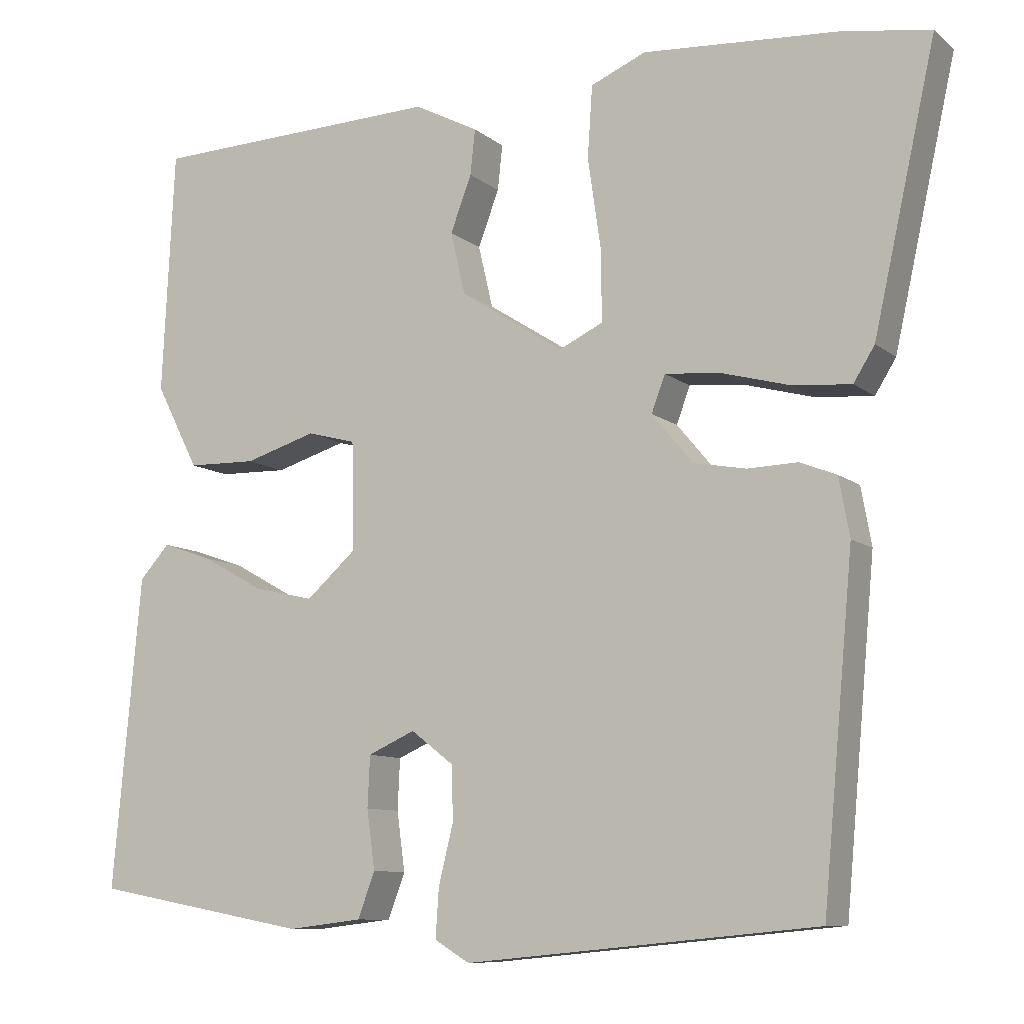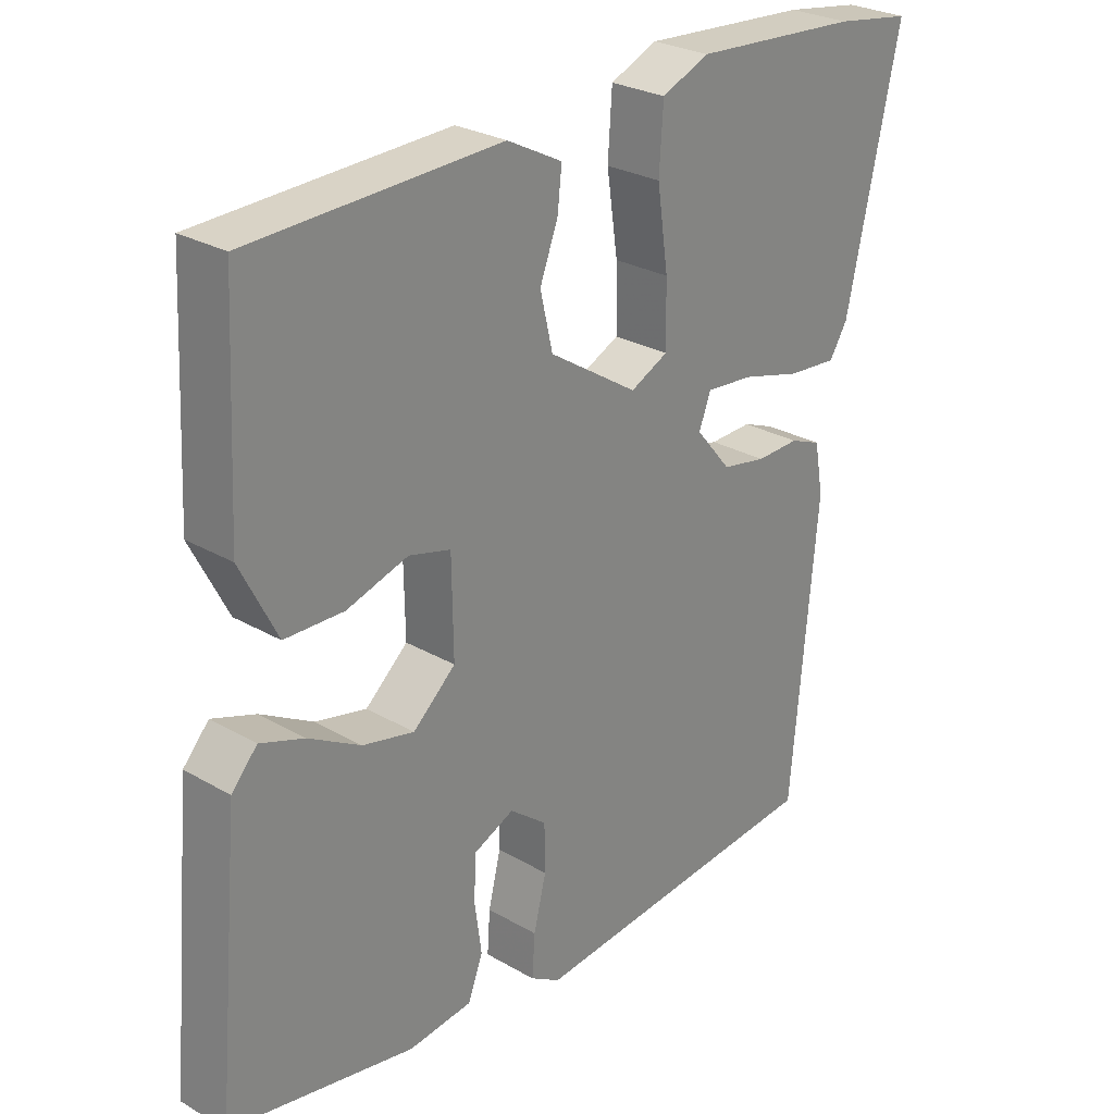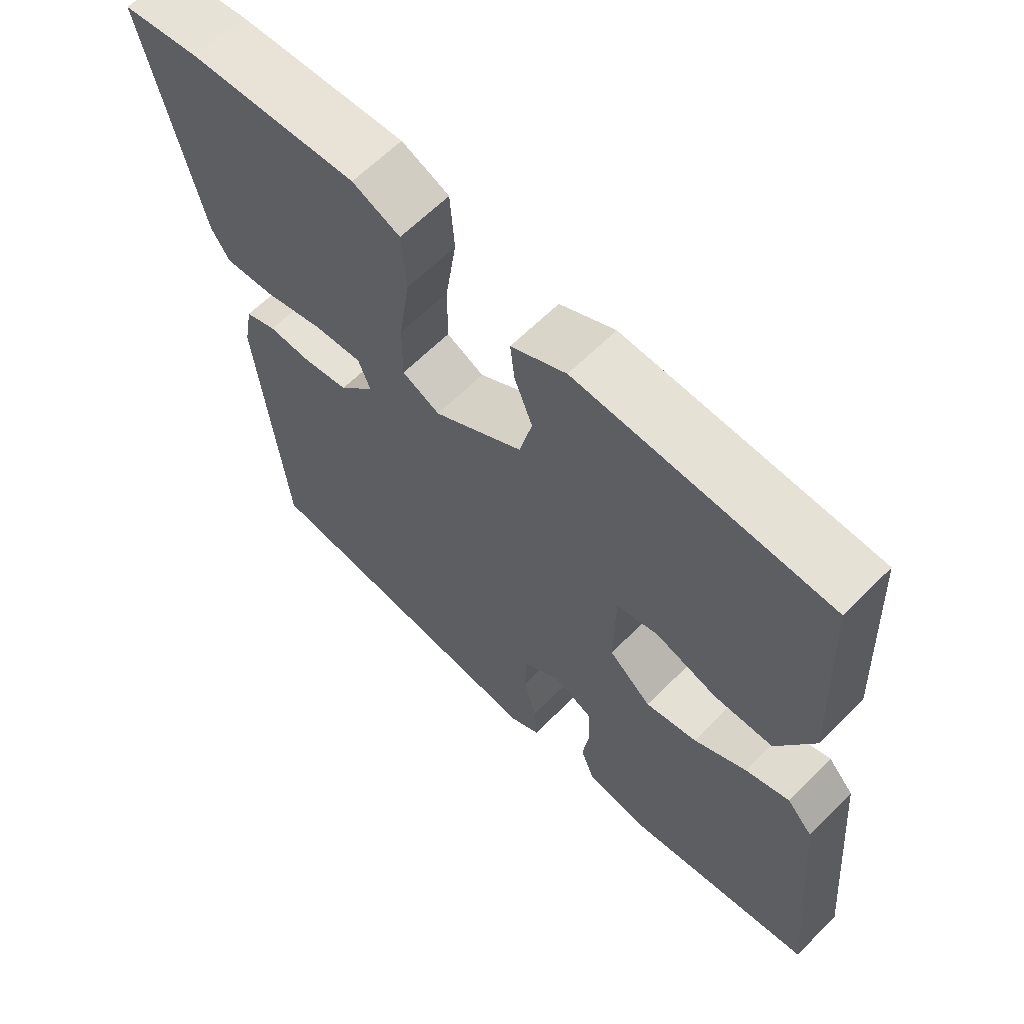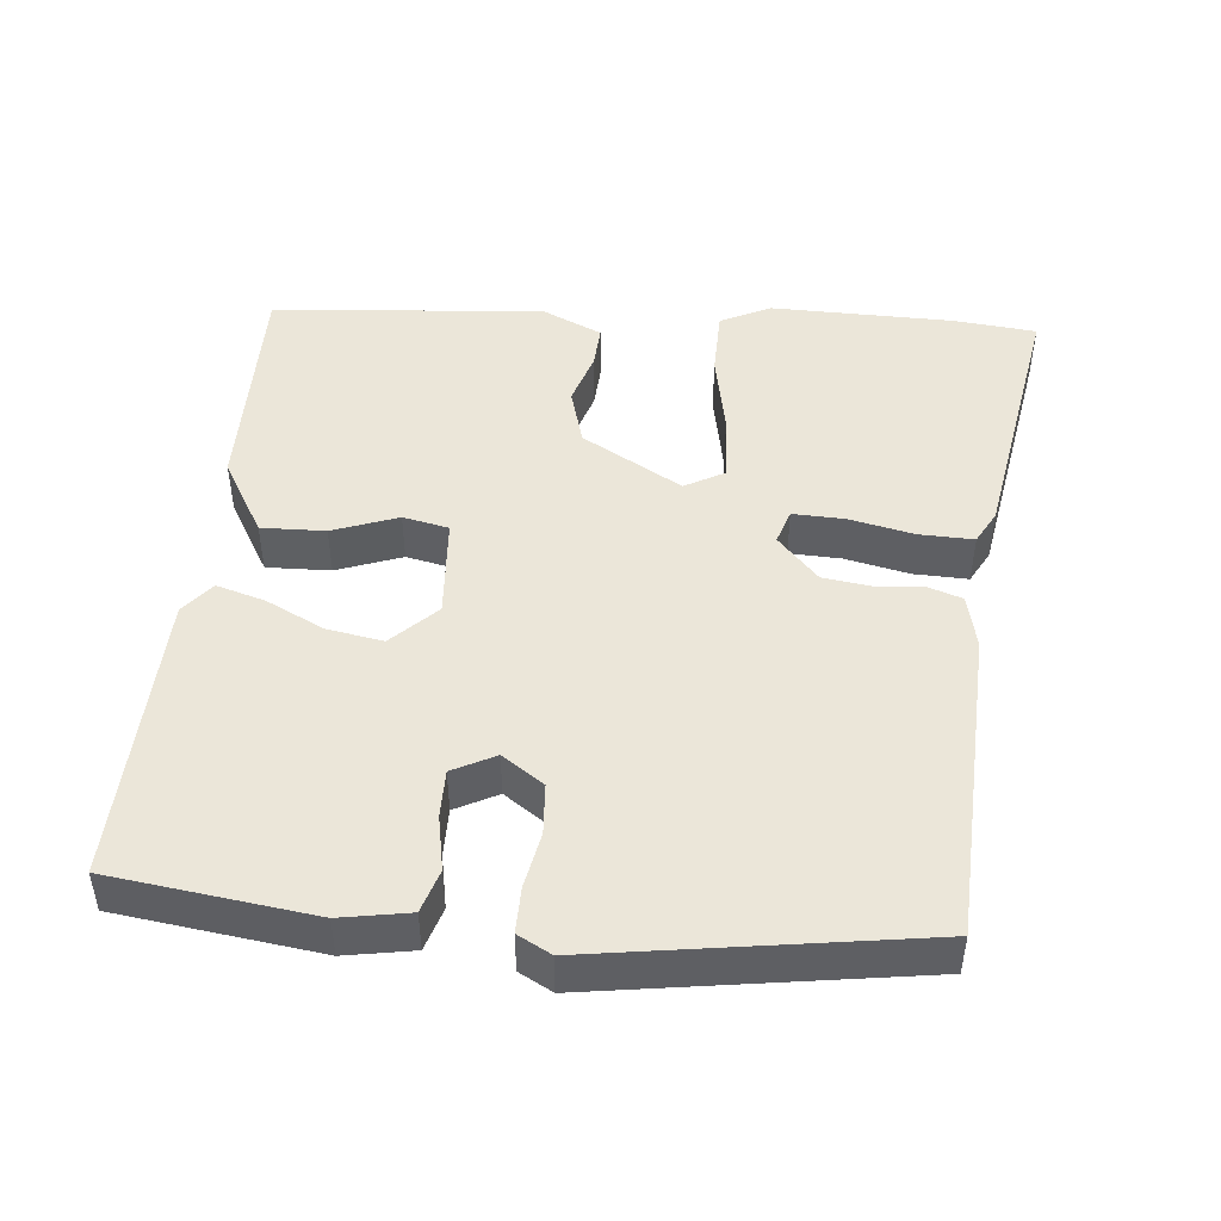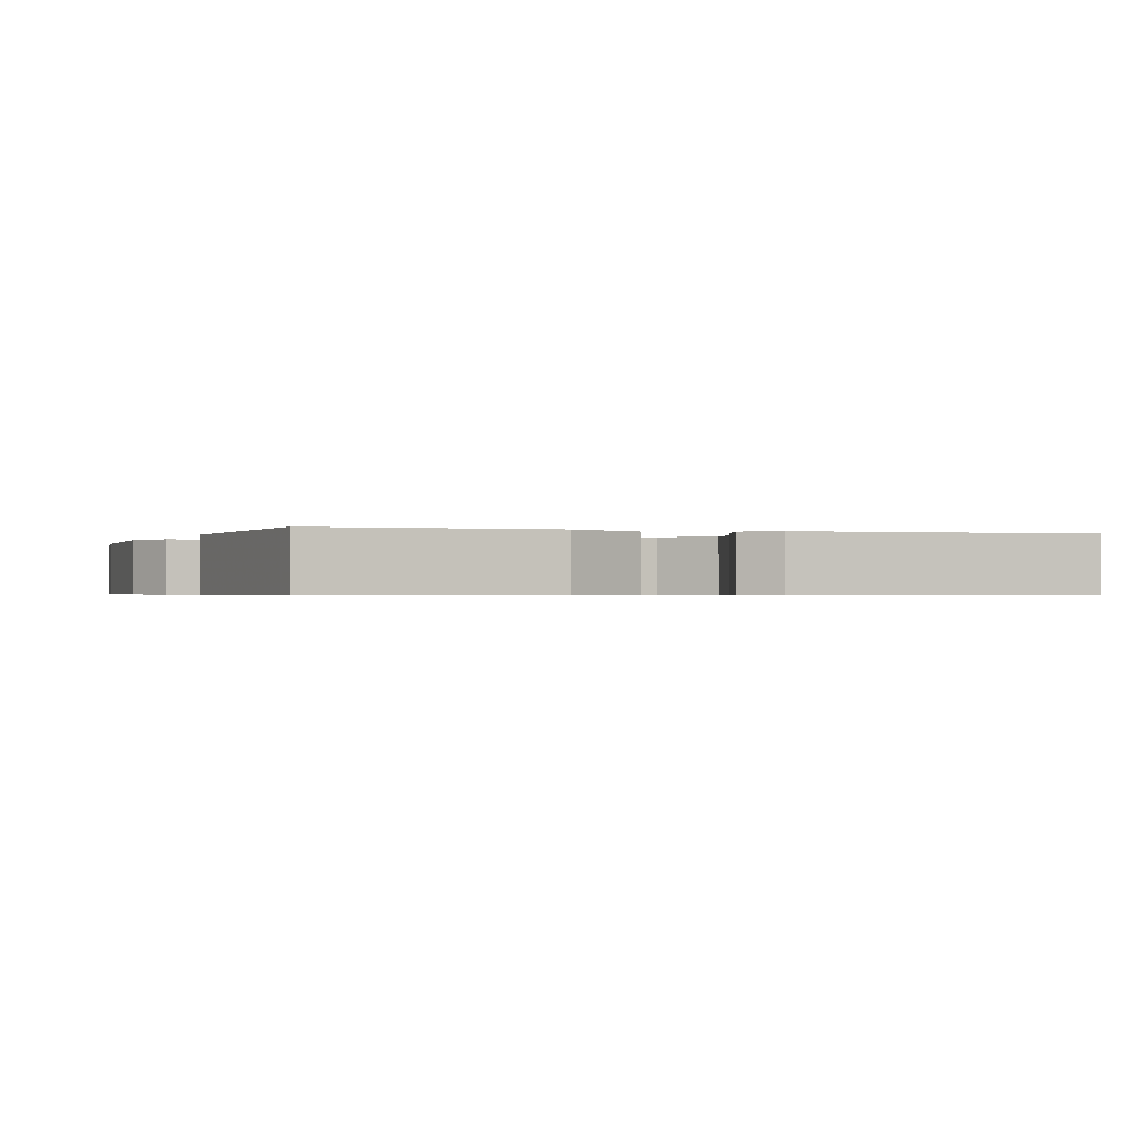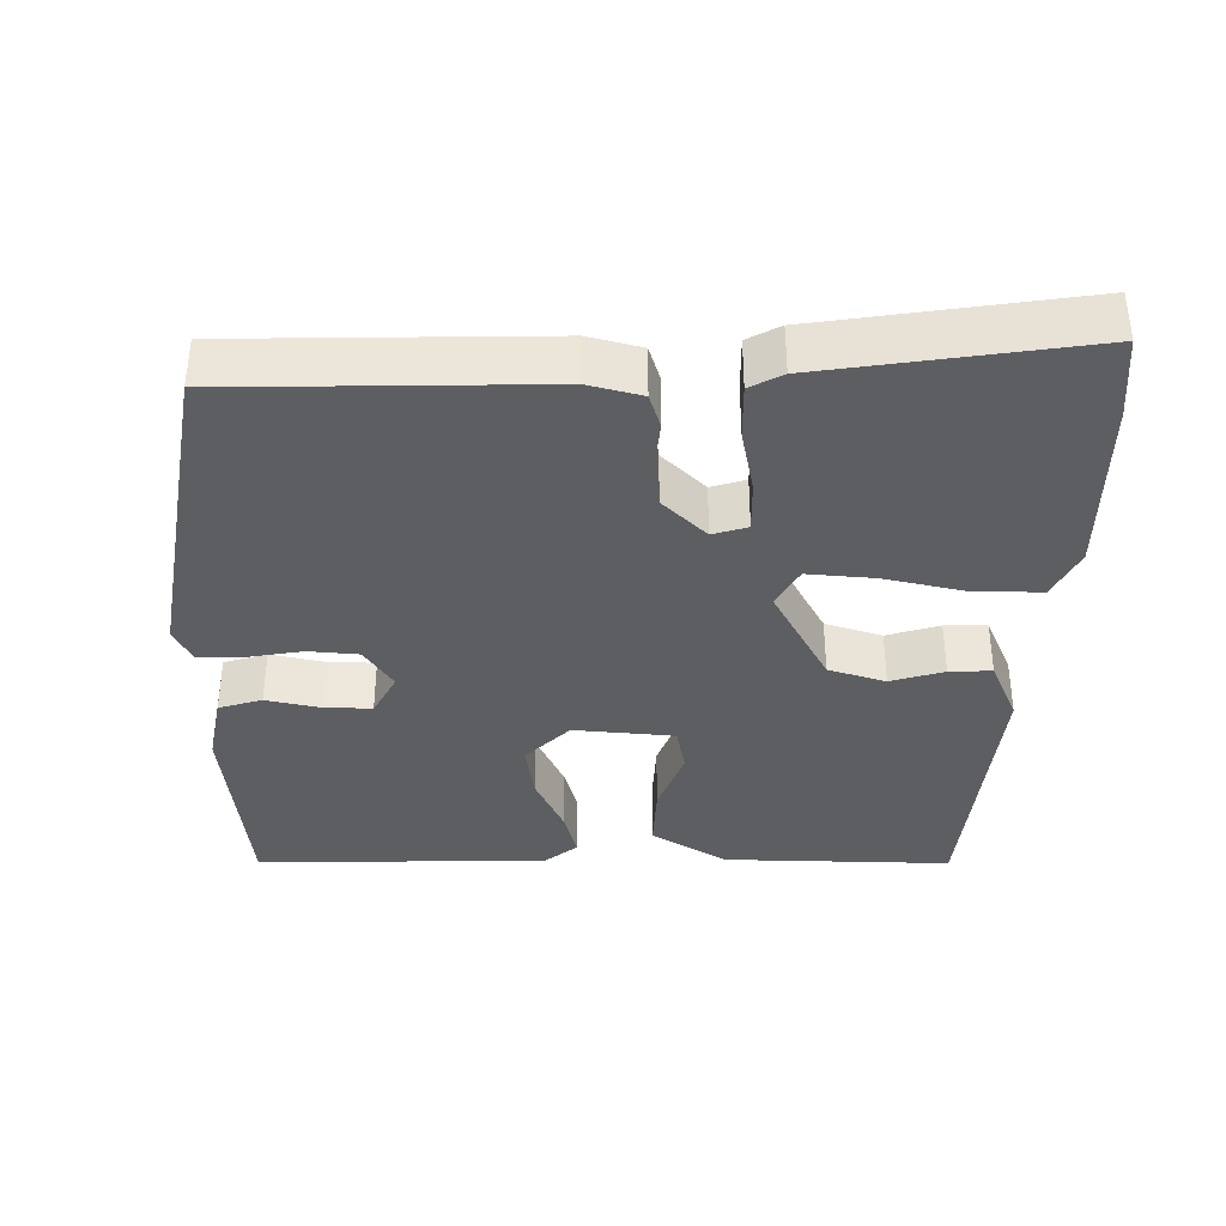
<metadata>
{"format":"obj","ext":"obj","renderer":"f3d","projection":"perspective","resolution":1024,"background":"white","views":[{"elev":-9.4,"azim":-152.2,"up":"+Z"},{"elev":27.1,"azim":131.9,"up":"+Z"},{"elev":63.3,"azim":44.7,"up":"+Z"},{"elev":47.4,"azim":-177.7,"up":"+Y"},{"elev":-0.6,"azim":68.1,"up":"+Y"},{"elev":-37.6,"azim":-94.6,"up":"+Y"}]}
</metadata>
<code>
v -0.578 0.07 0.488
v -0.468 0.07 0.505
v -0.228 0.07 0.521
v -0.16 0.07 0.492
v -0.154 0.07 0.403
v -0.17 0.07 0.293
v -0.171 0.07 0.204
v -0.117 0.07 0.178
v 0.011 0.07 0.26
v 0.029 0.07 0.337
v 0.003 0.07 0.406
v -0.003 0.07 0.462
v 0.076 0.07 0.503
v 0.436 0.07 0.49
v 0.451 0.07 0.189
v 0.398 0.07 0.085
v 0.313 0.07 0.083
v 0.225 0.07 0.11
v 0.165 0.07 0.094
v 0.163 0.07 -0.04
v 0.224 0.07 -0.094
v 0.298 0.07 -0.077
v 0.373 0.07 -0.035
v 0.436 0.07 -0.013
v 0.473 0.07 -0.054
v 0.508 0.07 -0.439
v 0.242 0.07 -0.488
v 0.15 0.07 -0.477
v 0.129 0.07 -0.421
v 0.139 0.07 -0.348
v 0.136 0.07 -0.285
v 0.078 0.07 -0.259
v 0.025 0.07 -0.3
v 0.024 0.07 -0.367
v 0.042 0.07 -0.44
v 0.046 0.07 -0.5
v 0.003 0.07 -0.526
v -0.43 0.07 -0.484
v -0.468 0.07 -0.071
v -0.455 0.07 0.001
v -0.41 0.07 0.019
v -0.348 0.07 0.017
v -0.284 0.07 0.029
v -0.233 0.07 0.09
v -0.25 0.07 0.135
v -0.318 0.07 0.129
v -0.403 0.07 0.106
v -0.475 0.07 0.1
v -0.501 0.07 0.142
v -0.578 0 0.488
v -0.468 0 0.505
v -0.228 0 0.521
v -0.16 0 0.492
v -0.154 0 0.403
v -0.17 0 0.293
v -0.171 0 0.204
v -0.117 0 0.178
v 0.011 0 0.26
v 0.029 0 0.337
v 0.003 0 0.406
v -0.003 0 0.462
v 0.076 0 0.503
v 0.436 0 0.49
v 0.451 0 0.189
v 0.398 0 0.085
v 0.313 0 0.083
v 0.225 0 0.11
v 0.165 0 0.094
v 0.163 0 -0.04
v 0.224 0 -0.094
v 0.298 0 -0.077
v 0.373 0 -0.035
v 0.436 0 -0.013
v 0.473 0 -0.054
v 0.508 0 -0.439
v 0.242 0 -0.488
v 0.15 0 -0.477
v 0.129 0 -0.421
v 0.139 0 -0.348
v 0.136 0 -0.285
v 0.078 0 -0.259
v 0.025 0 -0.3
v 0.024 0 -0.367
v 0.042 0 -0.44
v 0.046 0 -0.5
v 0.003 0 -0.526
v -0.43 0 -0.484
v -0.468 0 -0.071
v -0.455 0 0.001
v -0.41 0 0.019
v -0.348 0 0.017
v -0.284 0 0.029
v -0.233 0 0.09
v -0.25 0 0.135
v -0.318 0 0.129
v -0.403 0 0.106
v -0.475 0 0.1
v -0.501 0 0.142
f 4 5 6
f 3 4 6
f 2 3 6
f 1 2 6
f 49 1 6
f 48 49 6
f 47 48 6
f 46 47 6
f 45 46 6 7
f 44 45 7 8
f 43 44 8 9
f 40 41 42
f 39 40 42
f 38 39 42
f 37 38 42
f 36 37 42
f 35 36 42
f 34 35 42
f 33 34 42 43
f 32 33 43 9
f 28 29 30
f 27 28 30
f 26 27 30
f 25 26 30
f 24 25 30
f 23 24 30
f 22 23 30
f 21 22 30 31
f 20 21 31 32
f 16 17 18
f 15 16 18
f 14 15 18
f 13 14 18
f 12 13 18
f 11 12 18
f 10 11 18
f 10 18 19
f 19 20 32
f 10 19 32
f 9 10 32
f 55 54 53
f 55 53 52
f 55 52 51
f 55 51 50
f 55 50 98
f 55 98 97
f 55 97 96
f 55 96 95
f 56 55 95 94
f 57 56 94 93
f 58 57 93 92
f 91 90 89
f 91 89 88
f 91 88 87
f 91 87 86
f 91 86 85
f 91 85 84
f 91 84 83
f 92 91 83 82
f 58 92 82 81
f 79 78 77
f 79 77 76
f 79 76 75
f 79 75 74
f 79 74 73
f 79 73 72
f 79 72 71
f 80 79 71 70
f 81 80 70 69
f 67 66 65
f 67 65 64
f 67 64 63
f 67 63 62
f 67 62 61
f 67 61 60
f 67 60 59
f 68 67 59
f 81 69 68
f 81 68 59
f 81 59 58
f 1 50 51 2
f 2 51 52 3
f 3 52 53 4
f 4 53 54 5
f 5 54 55 6
f 6 55 56 7
f 7 56 57 8
f 8 57 58 9
f 9 58 59 10
f 10 59 60 11
f 11 60 61 12
f 12 61 62 13
f 13 62 63 14
f 14 63 64 15
f 15 64 65 16
f 16 65 66 17
f 17 66 67 18
f 18 67 68 19
f 19 68 69 20
f 20 69 70 21
f 21 70 71 22
f 22 71 72 23
f 23 72 73 24
f 24 73 74 25
f 25 74 75 26
f 26 75 76 27
f 27 76 77 28
f 28 77 78 29
f 29 78 79 30
f 30 79 80 31
f 31 80 81 32
f 32 81 82 33
f 33 82 83 34
f 34 83 84 35
f 35 84 85 36
f 36 85 86 37
f 37 86 87 38
f 38 87 88 39
f 39 88 89 40
f 40 89 90 41
f 41 90 91 42
f 42 91 92 43
f 43 92 93 44
f 44 93 94 45
f 45 94 95 46
f 46 95 96 47
f 47 96 97 48
f 48 97 98 49
f 49 98 50 1

</code>
